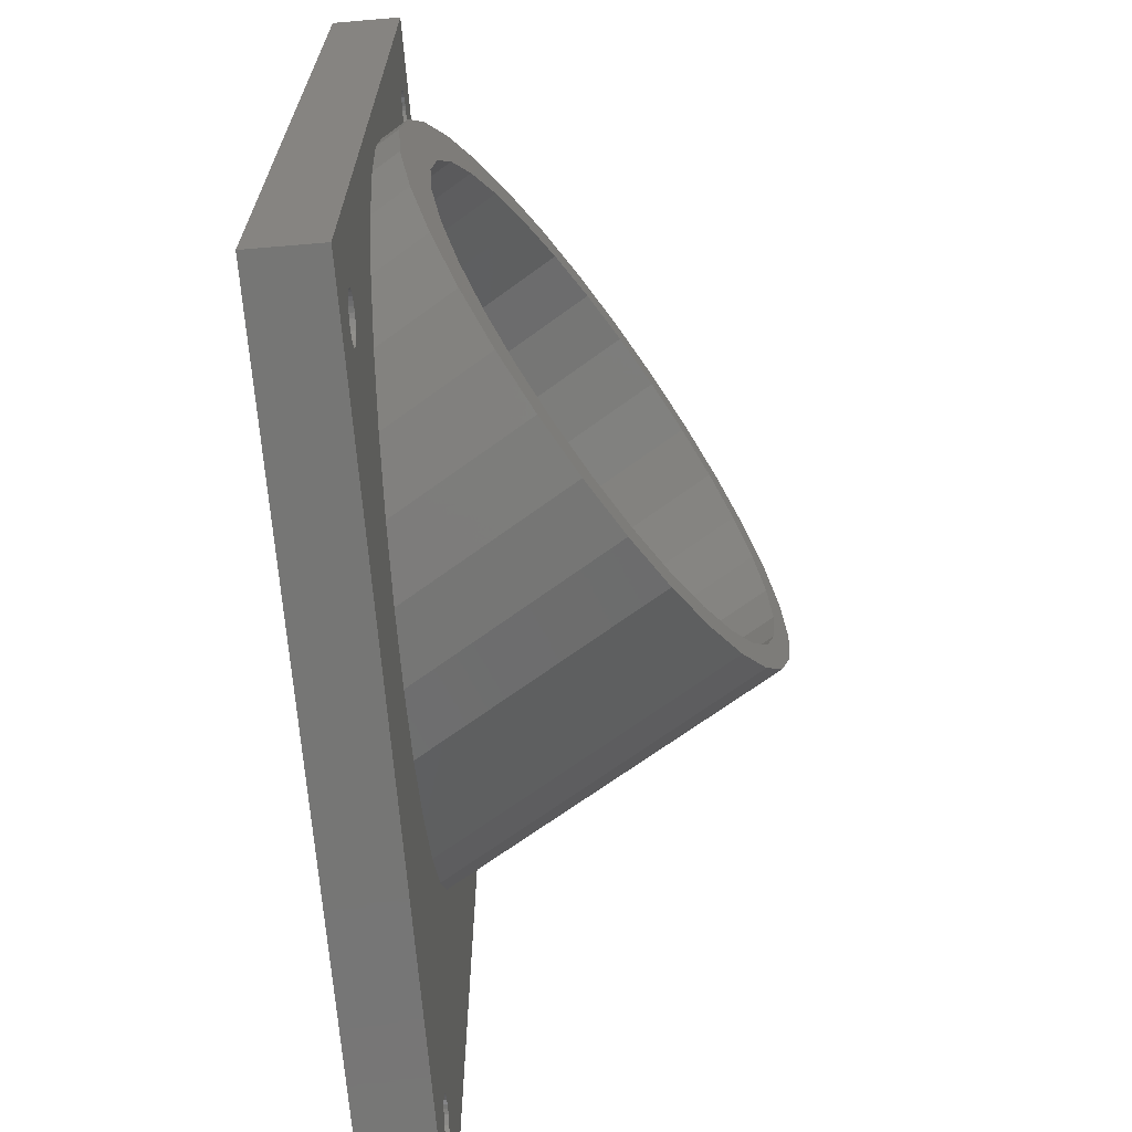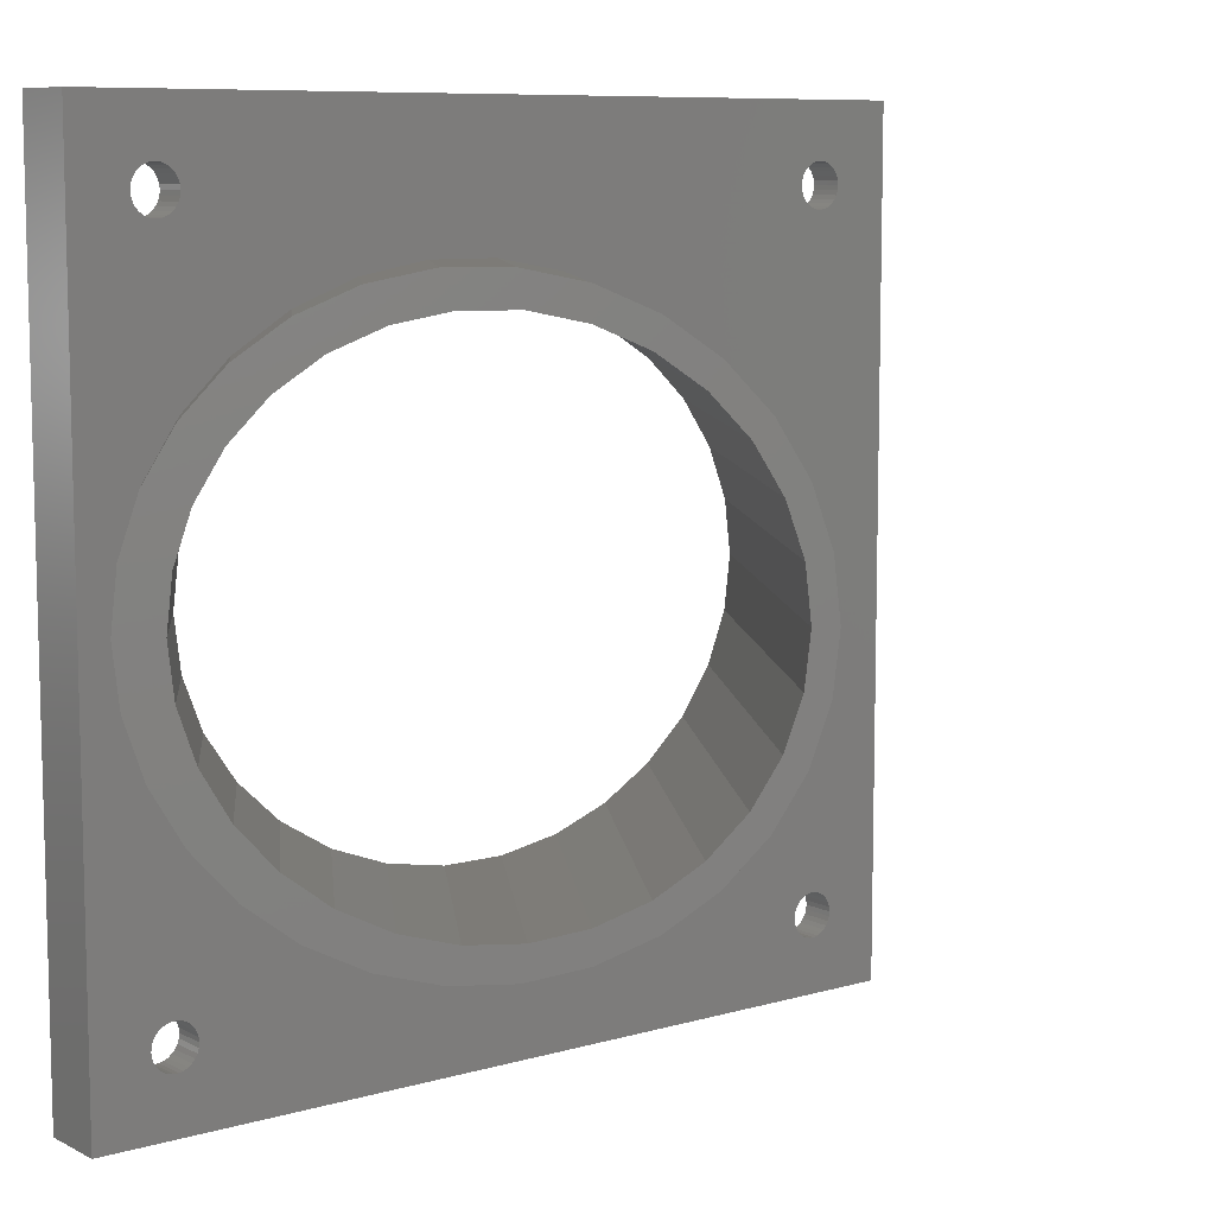
<metadata>
{"format":"stl","ext":"stl","renderer":"f3d","projection":"perspective","resolution":1024,"background":"white","views":[{"elev":-68.2,"azim":-85.2,"up":"+Y"},{"elev":8.7,"azim":-37.6,"up":"+Y"}]}
</metadata>
<code>
# stl→obj: 384 verts, 784 faces
v -38 -38 0
v -38 -38 6
v -38 38 0
v -38 38 6
v 38 -38 0
v 38 -38 6
v -35.75 -35.75 0
v 35.75 -35.75 0
v -35.75 35.75 0
v 38 38 0
v 35.75 35.75 0
v 38 38 6
v 4.442 -24.58 6
v 22.77 -10.51 6
v 32 -29.27 6
v 32.34 -29.51 6
v -35.24 0 6
v -34.58 -5.375 6
v 10.23 -22.39 6
v -34.58 5.375 6
v -32.62 10.51 6
v -29.45 15.19 6
v -32.34 29.51 6
v -25.21 19.21 6
v 15.36 -19.21 6
v 29.17 -31.81 6
v 29.04 -31.42 6
v -14.3 24.58 6
v 24.73 5.375 6
v 25.39 0 6
v -8.095 25.71 6
v 32 -32.73 6
v 31.62 -32.9 6
v 32.62 -29.82 6
v -1.757 25.71 6
v 4.442 24.58 6
v 10.23 22.39 6
v 29.04 30.58 6
v 15.36 19.21 6
v 24.73 -5.375 6
v 29.66 29.51 6
v 19.6 15.19 6
v 31.62 29.1 6
v 22.77 10.51 6
v -1.757 -25.71 6
v -8.095 -25.71 6
v -14.3 -24.58 6
v -30 -32.73 6
v -30.38 -32.9 6
v -32.62 -10.51 6
v -29.45 -15.19 6
v -33 -31 6
v -32.96 -31.42 6
v -29.17 -30.19 6
v -29.04 -30.58 6
v -20.09 -22.39 6
v -32 -29.27 6
v -31.62 -29.1 6
v -25.21 -19.21 6
v -32.96 -30.58 6
v -32.34 -29.51 6
v -32.83 -30.19 6
v -32.62 -29.82 6
v -31.21 -29.01 6
v -30 -29.27 6
v -29.66 -29.51 6
v -30.79 -29.01 6
v -30.38 -29.1 6
v 29 -31 6
v 29.04 -30.58 6
v -29.38 -29.82 6
v -32.34 -32.49 6
v -32.62 -32.18 6
v -29 -31 6
v -29.04 -31.42 6
v -29.17 -31.81 6
v -31.21 -32.99 6
v -31.62 -32.9 6
v -29.38 -32.18 6
v -29.66 -32.49 6
v -30.79 -32.99 6
v -32 -32.73 6
v -32.96 30.58 6
v -33 31 6
v -32.83 -31.81 6
v -29.04 30.58 6
v -29.17 30.19 6
v -20.09 22.39 6
v 30 -32.73 6
v 19.6 -15.19 6
v 29.17 -30.19 6
v -32.96 31.42 6
v 30.79 -29.01 6
v -32.83 31.81 6
v 31.21 -29.01 6
v 31.62 -29.1 6
v -32.62 32.18 6
v -32 32.73 6
v -32.34 32.49 6
v -30 32.73 6
v -29.66 32.49 6
v -31.21 32.99 6
v -31.62 32.9 6
v -30.79 32.99 6
v -30.38 32.9 6
v -29.38 32.18 6
v -29.17 31.81 6
v -29.04 31.42 6
v -29 31 6
v -31.62 29.1 6
v -32 29.27 6
v 29.38 -29.82 6
v 29.38 -32.18 6
v 29.66 -32.49 6
v -31.21 29.01 6
v -32.62 29.82 6
v -32.83 30.19 6
v 30.79 -32.99 6
v 30.38 -32.9 6
v 30.38 -29.1 6
v 32.62 -32.18 6
v 32.34 -32.49 6
v 30 -29.27 6
v 32.96 -31.42 6
v 32.83 -31.81 6
v 32.96 -30.58 6
v 33 -31 6
v 29.66 -29.51 6
v 32.83 -30.19 6
v 30.38 29.1 6
v 30 29.27 6
v 29 31 6
v 29.04 31.42 6
v 29.17 31.81 6
v 31.21 32.99 6
v 31.62 32.9 6
v 29.38 32.18 6
v 29.66 32.49 6
v 30 32.73 6
v 30.38 32.9 6
v 30.79 32.99 6
v 32.83 31.81 6
v 32.96 31.42 6
v 32 32.73 6
v 32.34 32.49 6
v 32.62 32.18 6
v 31.21 29.01 6
v 30.79 29.01 6
v 32 29.27 6
v 33 31 6
v 32.34 29.51 6
v 32.96 30.58 6
v 32.83 30.19 6
v 32.62 29.82 6
v 29.38 29.82 6
v 29.17 30.19 6
v 31.21 -32.99 6
v -30.79 29.01 6
v -30.38 29.1 6
v -30 29.27 6
v -29.66 29.51 6
v -29.38 29.82 6
v -35.75 35.75 3
v -35.75 -35.75 3
v 35.75 35.75 3
v 35.75 -35.75 3
v -35.94 -5.375 8.215
v -34.52 -10.51 9.088
v -36.42 0 7.92
v -32.21 -15.19 10.5
v -29.13 -19.21 12.39
v -25.4 -22.39 14.67
v -21.19 -24.58 17.25
v -16.68 -25.71 20.01
v -12.08 -25.71 22.84
v -7.569 -24.58 25.6
v -3.36 -22.39 28.18
v 0.3682 -19.21 30.46
v 3.451 -15.19 32.35
v 5.755 -10.51 33.77
v 7.179 -5.375 34.64
v 7.661 0 34.93
v 7.179 5.375 34.64
v 5.755 10.51 33.77
v 3.451 15.19 32.35
v 0.3682 19.21 30.46
v -3.36 22.39 28.18
v -7.569 24.58 25.6
v -12.08 25.71 22.84
v -16.68 25.71 20.01
v -21.19 24.58 17.25
v -25.4 22.39 14.67
v -29.13 19.21 12.39
v -32.21 15.19 10.5
v -34.52 10.51 9.088
v -35.94 5.375 8.215
v -32.96 -31.42 3
v -33 -31 3
v -32.83 -31.81 3
v -32.62 -32.18 3
v -32.34 -32.49 3
v -32 -32.73 3
v -31.62 -32.9 3
v -31.21 -32.99 3
v -30.79 -32.99 3
v -30.38 -32.9 3
v -30 -32.73 3
v -29.66 -32.49 3
v -29.38 -32.18 3
v -29.17 -31.81 3
v -29.04 -31.42 3
v -29 -31 3
v -29.04 -30.58 3
v -29.17 -30.19 3
v -29.38 -29.82 3
v -29.66 -29.51 3
v -30 -29.27 3
v -30.38 -29.1 3
v -30.79 -29.01 3
v -31.21 -29.01 3
v -31.62 -29.1 3
v -32 -29.27 3
v -32.34 -29.51 3
v -32.62 -29.82 3
v -32.83 -30.19 3
v -32.96 -30.58 3
v -32.96 30.58 3
v -33 31 3
v -32.83 30.19 3
v -32.62 29.82 3
v -32.34 29.51 3
v -32 29.27 3
v -31.62 29.1 3
v -31.21 29.01 3
v -30.79 29.01 3
v -30.38 29.1 3
v -30 29.27 3
v -29.66 29.51 3
v -29.38 29.82 3
v -29.17 30.19 3
v -29.04 30.58 3
v -29 31 3
v -29.04 31.42 3
v -29.17 31.81 3
v -29.38 32.18 3
v -29.66 32.49 3
v -30 32.73 3
v -30.38 32.9 3
v -30.79 32.99 3
v -31.21 32.99 3
v -31.62 32.9 3
v -32 32.73 3
v -32.34 32.49 3
v -32.62 32.18 3
v -32.83 31.81 3
v -32.96 31.42 3
v 29.04 -31.42 3
v 29 -31 3
v 29.17 -31.81 3
v 29.38 -32.18 3
v 29.66 -32.49 3
v 30 -32.73 3
v 30.38 -32.9 3
v 30.79 -32.99 3
v 31.21 -32.99 3
v 31.62 -32.9 3
v 32 -32.73 3
v 32.34 -32.49 3
v 32.62 -32.18 3
v 32.83 -31.81 3
v 32.96 -31.42 3
v 33 -31 3
v 32.96 -30.58 3
v 32.83 -30.19 3
v 32.62 -29.82 3
v 32.34 -29.51 3
v 32 -29.27 3
v 31.62 -29.1 3
v 31.21 -29.01 3
v 30.79 -29.01 3
v 30.38 -29.1 3
v 30 -29.27 3
v 29.66 -29.51 3
v 29.38 -29.82 3
v 29.17 -30.19 3
v 29.04 -30.58 3
v 29.04 30.58 3
v 29 31 3
v 29.17 30.19 3
v 29.38 29.82 3
v 29.66 29.51 3
v 30 29.27 3
v 30.38 29.1 3
v 30.79 29.01 3
v 31.21 29.01 3
v 31.62 29.1 3
v 32 29.27 3
v 32.34 29.51 3
v 32.62 29.82 3
v 32.83 30.19 3
v 32.96 30.58 3
v 33 31 3
v 32.96 31.42 3
v 32.83 31.81 3
v 32.62 32.18 3
v 32.34 32.49 3
v 32 32.73 3
v 31.62 32.9 3
v 31.21 32.99 3
v 30.79 32.99 3
v 30.38 32.9 3
v 30 32.73 3
v 29.66 32.49 3
v 29.38 32.18 3
v 29.17 31.81 3
v 29.04 31.42 3
v 30 -25.5 3
v -30 -25.5 3
v 30 25.5 3
v -30 25.5 3
v -32.7 -4.751 10.2
v 5.418 -4.751 33.56
v 4.16 -9.294 32.79
v -23.38 19.79 15.91
v -19.66 21.73 18.19
v -15.68 22.72 20.63
v -11.6 22.72 23.13
v -31.44 -9.294 10.97
v -0.6022 -16.98 29.87
v -3.897 -19.79 27.85
v -32.7 4.751 10.2
v -31.44 9.294 10.97
v 2.123 -13.43 31.54
v -7.618 21.73 25.57
v 5.418 4.751 33.56
v 5.844 0 33.82
v -29.4 13.43 12.22
v -26.68 16.98 13.89
v -3.897 19.79 27.85
v -0.6022 16.98 29.87
v 2.123 13.43 31.54
v 4.16 9.294 32.79
v -7.618 -21.73 25.57
v -11.6 -22.72 23.13
v -15.68 -22.72 20.63
v -19.66 -21.73 18.19
v -23.38 -19.79 15.91
v -26.68 -16.98 13.89
v -29.4 -13.43 12.22
v -33.12 0 9.942
v -30 -25.5 0
v 30 -25.5 0
v -30 25.5 0
v 30 25.5 0
v -26.44 -4.751 0
v -27.03 0 0
v -24.71 -9.294 0
v -21.91 -13.43 0
v -18.16 -16.98 0
v -13.63 -19.79 0
v -8.511 -21.73 0
v -3.031 -22.72 0
v 2.571 -22.72 0
v 8.051 -21.73 0
v 13.17 -19.79 0
v 17.7 -16.98 0
v 21.45 -13.43 0
v 24.25 -9.294 0
v 25.98 -4.751 0
v 26.57 0 0
v 25.98 4.751 0
v 24.25 9.294 0
v 21.45 13.43 0
v 17.7 16.98 0
v 13.17 19.79 0
v 8.051 21.73 0
v 2.571 22.72 0
v -3.031 22.72 0
v -8.511 21.73 0
v -13.63 19.79 0
v -18.16 16.98 0
v -21.91 13.43 0
v -24.71 9.294 0
v -26.44 4.751 0
f 1 2 3
f 3 2 4
f 2 1 5
f 6 2 5
f 7 8 5
f 9 3 10
f 1 3 9
f 11 9 10
f 1 9 7
f 1 7 5
f 5 8 10
f 8 11 10
f 3 4 10
f 10 4 12
f 13 2 6
f 14 15 16
f 17 2 18
f 4 2 17
f 19 13 6
f 4 20 21
f 4 21 22
f 23 22 24
f 25 26 27
f 12 4 28
f 29 30 6
f 12 28 31
f 32 33 6
f 14 34 6
f 12 35 36
f 14 16 34
f 12 36 37
f 38 37 39
f 40 14 6
f 41 39 42
f 43 42 44
f 12 29 6
f 12 44 29
f 45 2 13
f 46 2 45
f 47 2 46
f 48 2 47
f 48 49 2
f 50 2 51
f 18 2 50
f 52 2 53
f 54 55 56
f 57 58 59
f 51 2 60
f 61 57 59
f 51 60 62
f 51 63 59
f 51 62 63
f 58 64 59
f 63 61 59
f 65 66 56
f 59 64 56
f 64 67 56
f 67 68 56
f 68 65 56
f 69 70 25
f 66 71 56
f 71 54 56
f 72 73 2
f 56 55 47
f 55 74 47
f 74 75 47
f 75 76 47
f 77 78 2
f 76 79 47
f 79 80 47
f 80 48 47
f 49 81 2
f 82 72 2
f 78 82 2
f 81 77 2
f 83 84 4
f 85 2 73
f 53 2 85
f 86 87 88
f 4 22 83
f 89 19 6
f 90 25 91
f 4 84 92
f 14 90 93
f 4 92 94
f 14 95 96
f 4 94 97
f 30 40 6
f 98 4 99
f 100 101 28
f 70 91 25
f 102 4 103
f 104 4 102
f 105 4 104
f 100 4 105
f 101 106 28
f 28 4 100
f 106 107 28
f 107 108 28
f 28 108 88
f 108 109 88
f 109 86 88
f 110 111 24
f 31 35 12
f 14 96 15
f 98 103 4
f 14 93 95
f 90 91 112
f 25 113 26
f 114 19 89
f 110 24 115
f 111 23 24
f 97 99 4
f 116 22 23
f 117 22 116
f 83 22 117
f 118 119 6
f 120 93 90
f 25 19 114
f 25 27 69
f 121 122 6
f 122 32 6
f 90 123 120
f 124 125 6
f 125 121 6
f 126 127 6
f 90 128 123
f 90 112 128
f 34 129 6
f 129 126 6
f 127 124 6
f 25 114 113
f 130 131 42
f 119 89 6
f 52 60 2
f 132 37 38
f 133 37 132
f 134 37 133
f 135 136 12
f 137 37 134
f 138 37 137
f 139 37 138
f 140 141 12
f 12 37 139
f 142 143 12
f 136 144 12
f 139 140 12
f 12 144 145
f 12 145 146
f 131 41 42
f 12 146 142
f 147 148 42
f 149 43 44
f 12 143 150
f 151 149 44
f 12 150 152
f 12 153 44
f 12 152 153
f 153 154 44
f 147 42 43
f 148 130 42
f 154 151 44
f 155 39 41
f 156 39 155
f 141 135 12
f 17 20 4
f 156 38 39
f 157 118 6
f 33 157 6
f 24 158 115
f 24 159 158
f 24 160 159
f 24 161 160
f 87 162 88
f 24 162 161
f 24 88 162
f 6 5 10
f 12 6 10
f 9 163 164
f 7 9 164
f 11 165 163
f 9 11 163
f 165 11 166
f 166 11 8
f 166 8 164
f 164 8 7
f 167 18 168
f 168 18 50
f 169 17 167
f 167 17 18
f 168 50 170
f 170 50 51
f 171 170 51
f 59 171 51
f 172 171 59
f 56 172 59
f 173 172 56
f 47 173 56
f 174 173 47
f 46 174 47
f 175 174 46
f 45 175 46
f 176 175 45
f 13 176 45
f 177 176 13
f 19 177 13
f 178 177 19
f 25 178 19
f 179 178 25
f 90 179 25
f 180 179 90
f 14 180 90
f 181 180 14
f 40 181 14
f 182 181 40
f 30 182 40
f 29 183 182
f 30 29 182
f 44 184 183
f 29 44 183
f 42 185 184
f 44 42 184
f 186 185 39
f 39 185 42
f 187 186 37
f 37 186 39
f 188 187 36
f 36 187 37
f 189 188 35
f 35 188 36
f 190 189 31
f 31 189 35
f 191 190 28
f 28 190 31
f 192 191 88
f 88 191 28
f 193 192 24
f 24 192 88
f 194 193 22
f 22 193 24
f 195 194 21
f 21 194 22
f 196 195 20
f 20 195 21
f 169 196 17
f 17 196 20
f 52 53 197
f 198 52 197
f 53 85 199
f 197 53 199
f 85 73 200
f 199 85 200
f 73 72 201
f 200 73 201
f 82 202 72
f 72 202 201
f 78 203 82
f 82 203 202
f 77 204 78
f 78 204 203
f 81 205 77
f 77 205 204
f 49 206 81
f 81 206 205
f 48 207 49
f 49 207 206
f 80 208 48
f 48 208 207
f 79 209 80
f 80 209 208
f 76 210 79
f 79 210 209
f 75 211 76
f 76 211 210
f 74 212 75
f 75 212 211
f 74 55 212
f 212 55 213
f 55 54 213
f 213 54 214
f 54 71 214
f 214 71 215
f 71 66 215
f 215 66 216
f 216 66 65
f 217 216 65
f 217 65 68
f 218 217 68
f 218 68 67
f 219 218 67
f 219 67 64
f 220 219 64
f 220 64 58
f 221 220 58
f 221 58 57
f 222 221 57
f 222 57 61
f 223 222 61
f 223 61 63
f 224 223 63
f 224 63 62
f 225 224 62
f 225 62 60
f 226 225 60
f 226 60 52
f 198 226 52
f 84 83 227
f 228 84 227
f 83 117 229
f 227 83 229
f 117 116 230
f 229 117 230
f 116 23 231
f 230 116 231
f 111 232 23
f 23 232 231
f 110 233 111
f 111 233 232
f 115 234 110
f 110 234 233
f 158 235 115
f 115 235 234
f 159 236 158
f 158 236 235
f 160 237 159
f 159 237 236
f 161 238 160
f 160 238 237
f 162 239 161
f 161 239 238
f 87 240 162
f 162 240 239
f 86 241 87
f 87 241 240
f 109 242 86
f 86 242 241
f 109 108 242
f 242 108 243
f 108 107 243
f 243 107 244
f 107 106 244
f 244 106 245
f 106 101 245
f 245 101 246
f 246 101 100
f 247 246 100
f 247 100 105
f 248 247 105
f 248 105 104
f 249 248 104
f 249 104 102
f 250 249 102
f 250 102 103
f 251 250 103
f 251 103 98
f 252 251 98
f 252 98 99
f 253 252 99
f 253 99 97
f 254 253 97
f 254 97 94
f 255 254 94
f 255 94 92
f 256 255 92
f 256 92 84
f 228 256 84
f 69 27 257
f 258 69 257
f 27 26 259
f 257 27 259
f 26 113 260
f 259 26 260
f 113 114 261
f 260 113 261
f 89 262 114
f 114 262 261
f 119 263 89
f 89 263 262
f 118 264 119
f 119 264 263
f 157 265 118
f 118 265 264
f 33 266 157
f 157 266 265
f 32 267 33
f 33 267 266
f 122 268 32
f 32 268 267
f 121 269 122
f 122 269 268
f 125 270 121
f 121 270 269
f 124 271 125
f 125 271 270
f 127 272 124
f 124 272 271
f 127 126 272
f 272 126 273
f 126 129 273
f 273 129 274
f 129 34 274
f 274 34 275
f 34 16 275
f 275 16 276
f 276 16 15
f 277 276 15
f 277 15 96
f 278 277 96
f 278 96 95
f 279 278 95
f 279 95 93
f 280 279 93
f 280 93 120
f 281 280 120
f 281 120 123
f 282 281 123
f 282 123 128
f 283 282 128
f 283 128 112
f 284 283 112
f 284 112 91
f 285 284 91
f 285 91 70
f 286 285 70
f 286 70 69
f 258 286 69
f 132 38 287
f 288 132 287
f 38 156 289
f 287 38 289
f 156 155 290
f 289 156 290
f 155 41 291
f 290 155 291
f 131 292 41
f 41 292 291
f 130 293 131
f 131 293 292
f 148 294 130
f 130 294 293
f 147 295 148
f 148 295 294
f 43 296 147
f 147 296 295
f 149 297 43
f 43 297 296
f 151 298 149
f 149 298 297
f 154 299 151
f 151 299 298
f 153 300 154
f 154 300 299
f 152 301 153
f 153 301 300
f 150 302 152
f 152 302 301
f 150 143 302
f 302 143 303
f 143 142 303
f 303 142 304
f 142 146 304
f 304 146 305
f 146 145 305
f 305 145 306
f 306 145 144
f 307 306 144
f 307 144 136
f 308 307 136
f 308 136 135
f 309 308 135
f 309 135 141
f 310 309 141
f 310 141 140
f 311 310 140
f 311 140 139
f 312 311 139
f 312 139 138
f 313 312 138
f 313 138 137
f 314 313 137
f 314 137 134
f 315 314 134
f 315 134 133
f 316 315 133
f 316 133 132
f 288 316 132
f 204 166 164
f 317 281 282
f 198 197 164
f 211 166 210
f 197 199 164
f 210 166 209
f 199 200 164
f 209 166 208
f 200 201 164
f 208 166 207
f 201 202 164
f 207 166 206
f 202 203 164
f 205 166 204
f 203 204 164
f 212 166 211
f 262 166 212
f 198 163 226
f 317 280 281
f 318 215 216
f 163 216 217
f 163 217 218
f 163 218 219
f 163 219 220
f 163 220 221
f 163 221 222
f 163 222 223
f 163 223 224
f 163 224 225
f 163 225 226
f 163 198 164
f 317 282 283
f 269 166 268
f 318 227 229
f 165 239 240
f 165 240 241
f 165 241 242
f 165 242 243
f 165 243 244
f 165 244 245
f 165 245 246
f 165 246 247
f 165 247 163
f 247 248 163
f 250 163 249
f 251 163 250
f 252 163 251
f 253 163 252
f 249 163 248
f 254 163 253
f 255 163 254
f 256 163 255
f 318 229 230
f 318 163 227
f 163 256 228
f 163 228 227
f 317 279 280
f 163 318 216
f 276 317 275
f 298 317 319
f 287 319 239
f 317 283 284
f 268 166 267
f 266 166 265
f 257 259 212
f 259 260 212
f 265 166 264
f 260 261 212
f 263 166 262
f 261 262 212
f 267 166 266
f 270 166 269
f 271 166 270
f 272 166 271
f 165 166 273
f 165 273 274
f 165 274 275
f 165 275 317
f 277 317 276
f 278 317 277
f 279 317 278
f 298 319 297
f 320 238 239
f 320 239 319
f 273 166 272
f 289 319 287
f 288 287 239
f 290 319 289
f 291 319 290
f 292 319 291
f 293 319 292
f 294 319 293
f 295 319 294
f 296 319 295
f 297 319 296
f 299 317 298
f 301 165 300
f 300 317 299
f 165 317 300
f 302 165 301
f 303 165 302
f 304 165 303
f 305 165 304
f 306 165 305
f 307 165 306
f 308 165 307
f 311 239 310
f 165 308 309
f 165 309 310
f 165 310 239
f 312 239 311
f 312 313 239
f 313 314 239
f 314 315 239
f 315 316 239
f 316 288 239
f 206 166 205
f 318 230 231
f 318 231 320
f 317 284 285
f 317 285 286
f 258 257 212
f 286 258 212
f 317 286 212
f 317 212 213
f 317 213 214
f 317 214 215
f 317 215 318
f 320 231 232
f 320 232 233
f 320 233 234
f 320 234 235
f 320 235 236
f 320 236 237
f 320 237 238
f 264 166 263
f 196 169 167
f 170 196 168
f 168 196 167
f 171 196 170
f 321 196 171
f 322 323 181
f 324 325 190
f 326 327 189
f 192 196 191
f 193 196 192
f 194 196 193
f 195 196 194
f 328 321 171
f 329 330 178
f 331 332 196
f 323 333 180
f 327 334 188
f 335 336 182
f 191 196 337
f 191 338 190
f 191 337 338
f 338 324 190
f 190 325 189
f 325 326 189
f 189 327 188
f 332 337 196
f 188 334 187
f 187 339 186
f 186 340 185
f 185 341 184
f 184 342 183
f 183 335 182
f 182 336 181
f 336 322 181
f 181 323 180
f 334 339 187
f 180 333 179
f 339 340 186
f 179 329 178
f 340 341 185
f 178 330 177
f 341 342 184
f 177 343 176
f 342 335 183
f 176 344 175
f 175 345 174
f 345 346 174
f 174 346 173
f 346 347 173
f 173 348 172
f 333 329 179
f 172 349 171
f 349 328 171
f 321 350 196
f 330 343 177
f 343 344 176
f 344 345 175
f 348 349 172
f 347 348 173
f 350 331 196
f 318 351 352
f 317 318 352
f 351 318 353
f 353 318 320
f 353 320 354
f 354 320 319
f 317 352 354
f 319 317 354
f 321 355 356
f 350 321 356
f 328 357 355
f 321 328 355
f 349 358 357
f 328 349 357
f 359 358 348
f 348 358 349
f 360 359 347
f 347 359 348
f 361 360 346
f 346 360 347
f 362 361 345
f 345 361 346
f 363 362 344
f 344 362 345
f 364 363 343
f 343 363 344
f 365 364 330
f 330 364 343
f 366 365 329
f 329 365 330
f 367 366 333
f 333 366 329
f 368 367 323
f 323 367 333
f 369 368 322
f 322 368 323
f 370 369 336
f 336 369 322
f 370 336 371
f 371 336 335
f 371 335 372
f 372 335 342
f 372 342 373
f 373 342 341
f 374 373 341
f 340 374 341
f 375 374 340
f 339 375 340
f 376 375 339
f 334 376 339
f 377 376 334
f 327 377 334
f 378 377 327
f 326 378 327
f 379 378 326
f 325 379 326
f 380 379 325
f 324 380 325
f 381 380 324
f 338 381 324
f 382 381 338
f 337 382 338
f 383 382 337
f 332 383 337
f 384 383 332
f 331 384 332
f 356 384 331
f 350 356 331
f 377 353 354
f 351 353 356
f 351 356 355
f 351 355 357
f 351 357 358
f 351 358 359
f 351 359 360
f 351 360 361
f 351 361 362
f 351 362 352
f 364 352 363
f 365 352 364
f 366 352 365
f 367 352 366
f 371 354 370
f 352 367 368
f 352 368 369
f 352 369 354
f 369 370 354
f 372 354 371
f 382 353 381
f 378 353 377
f 372 373 354
f 373 374 354
f 380 353 379
f 374 375 354
f 379 353 378
f 375 376 354
f 376 377 354
f 381 353 380
f 383 353 382
f 384 353 383
f 356 353 384
f 363 352 362

</code>
